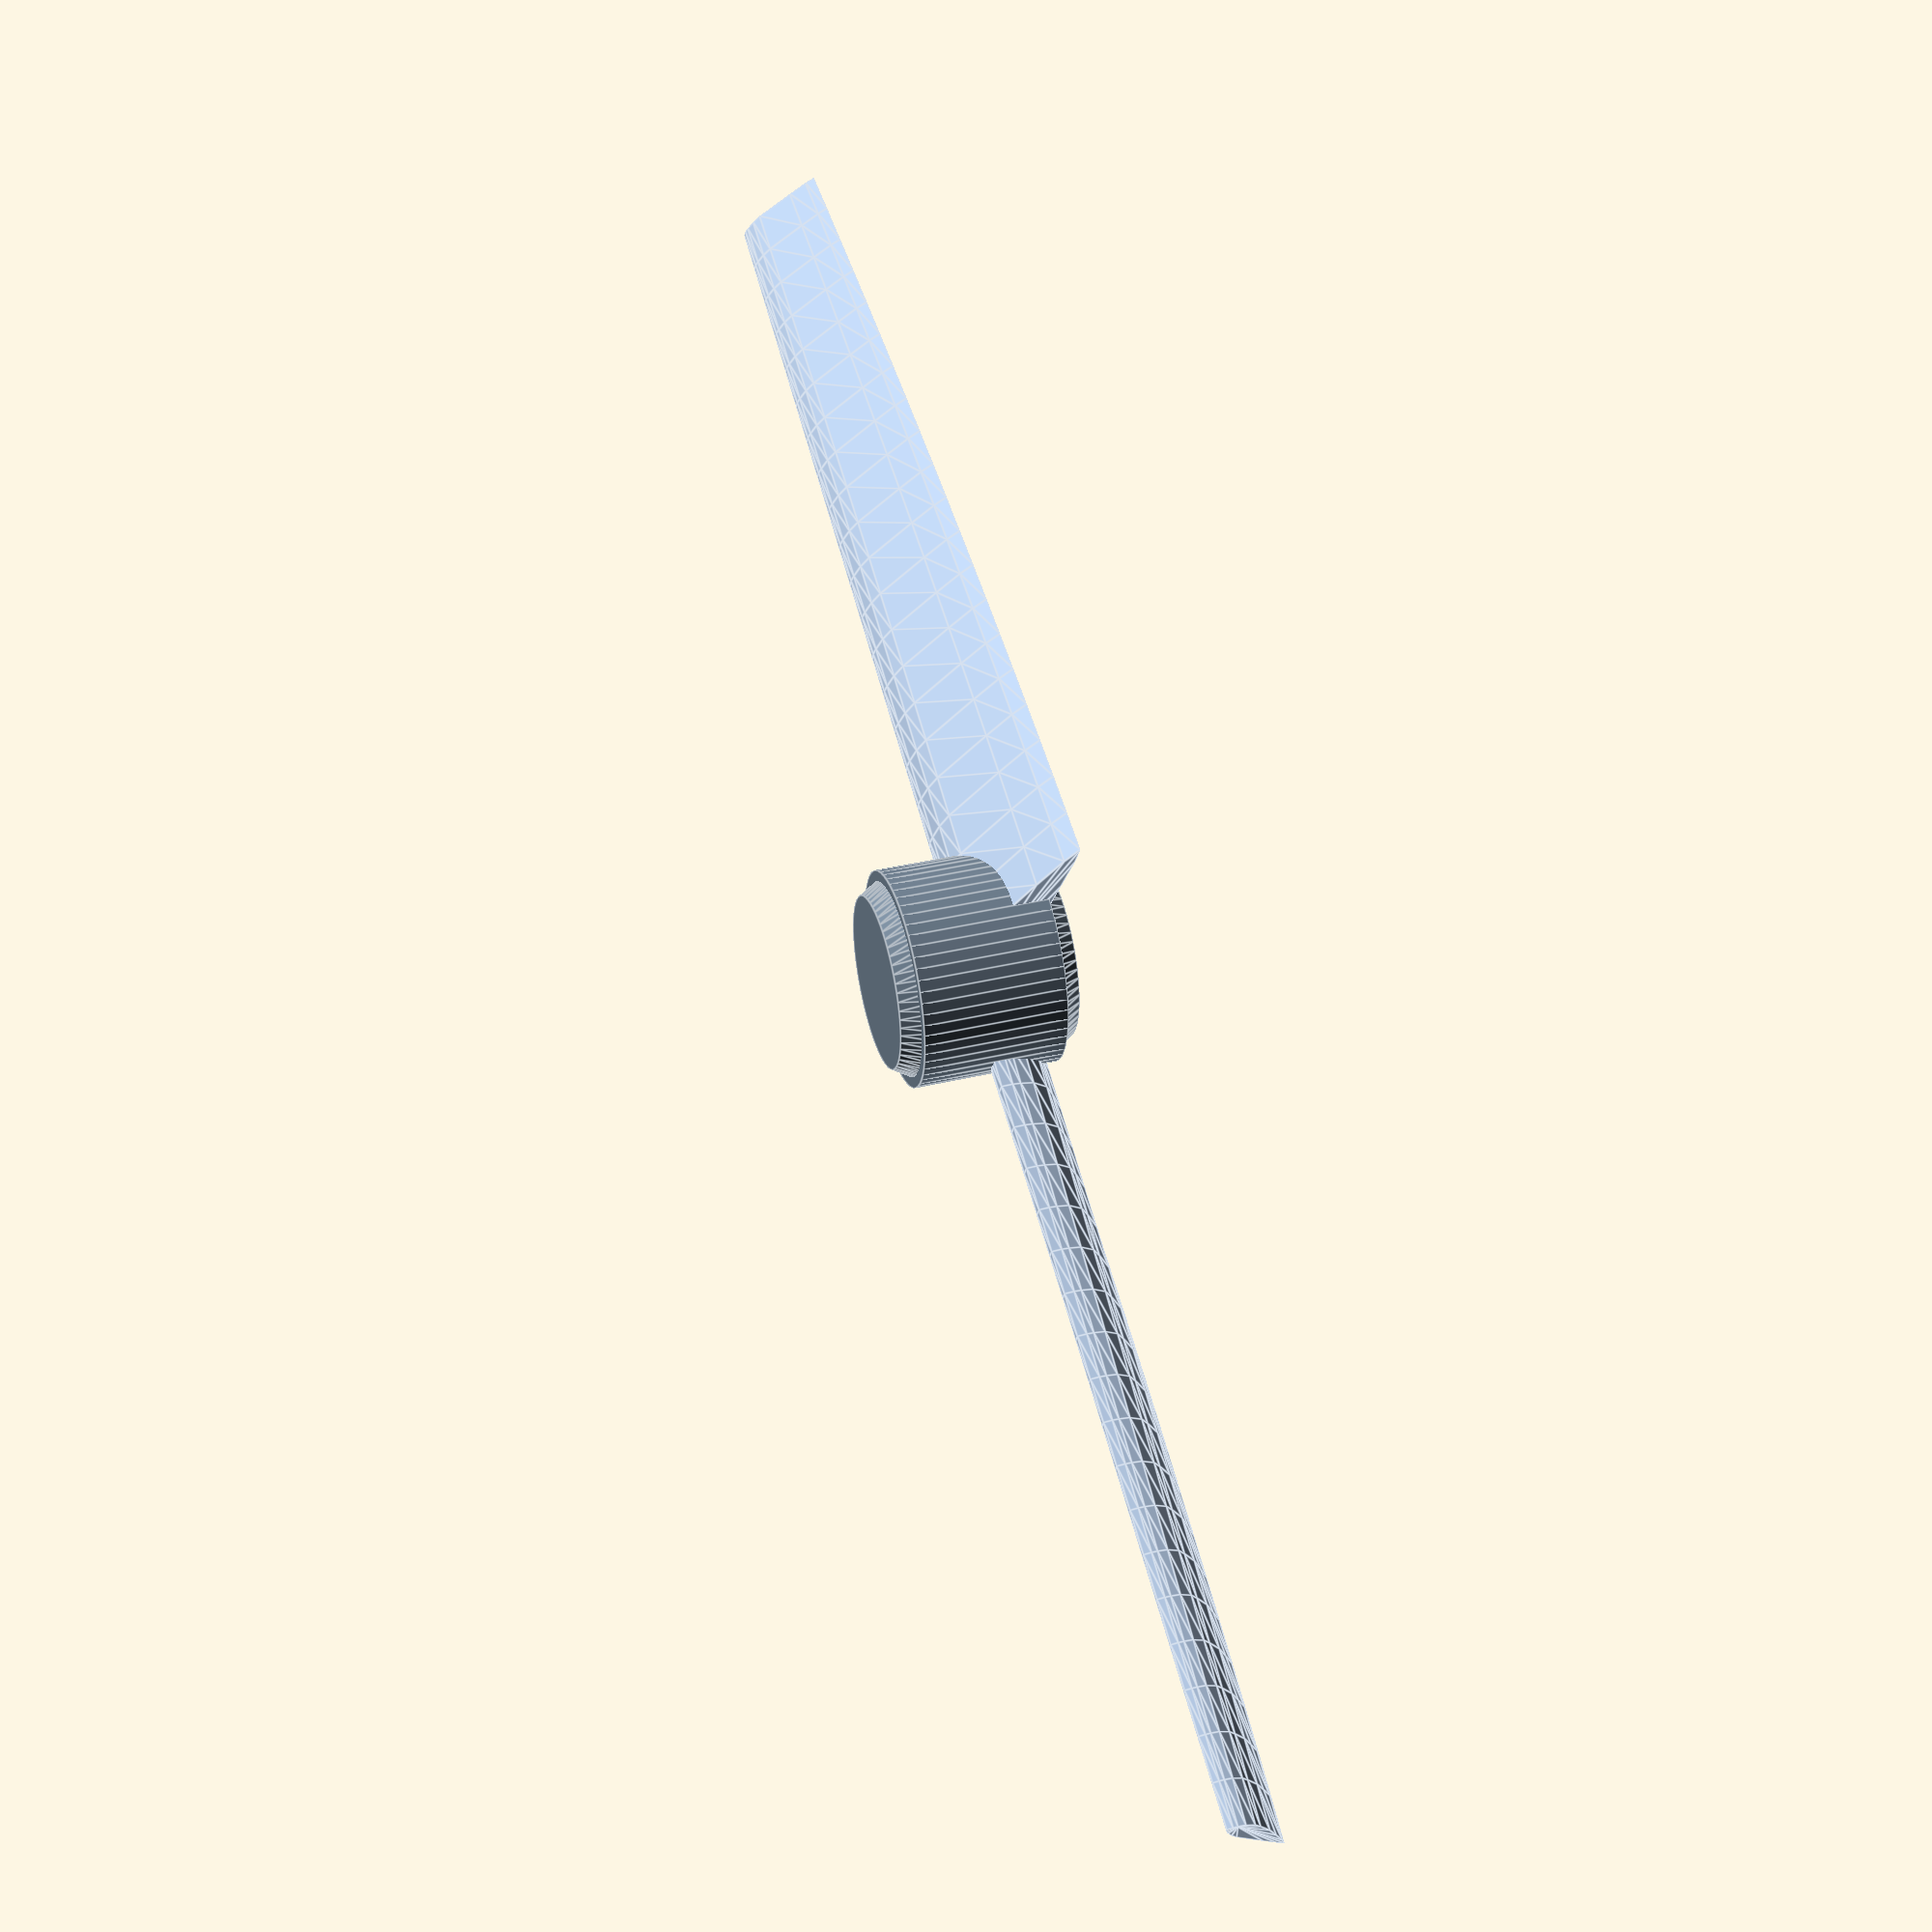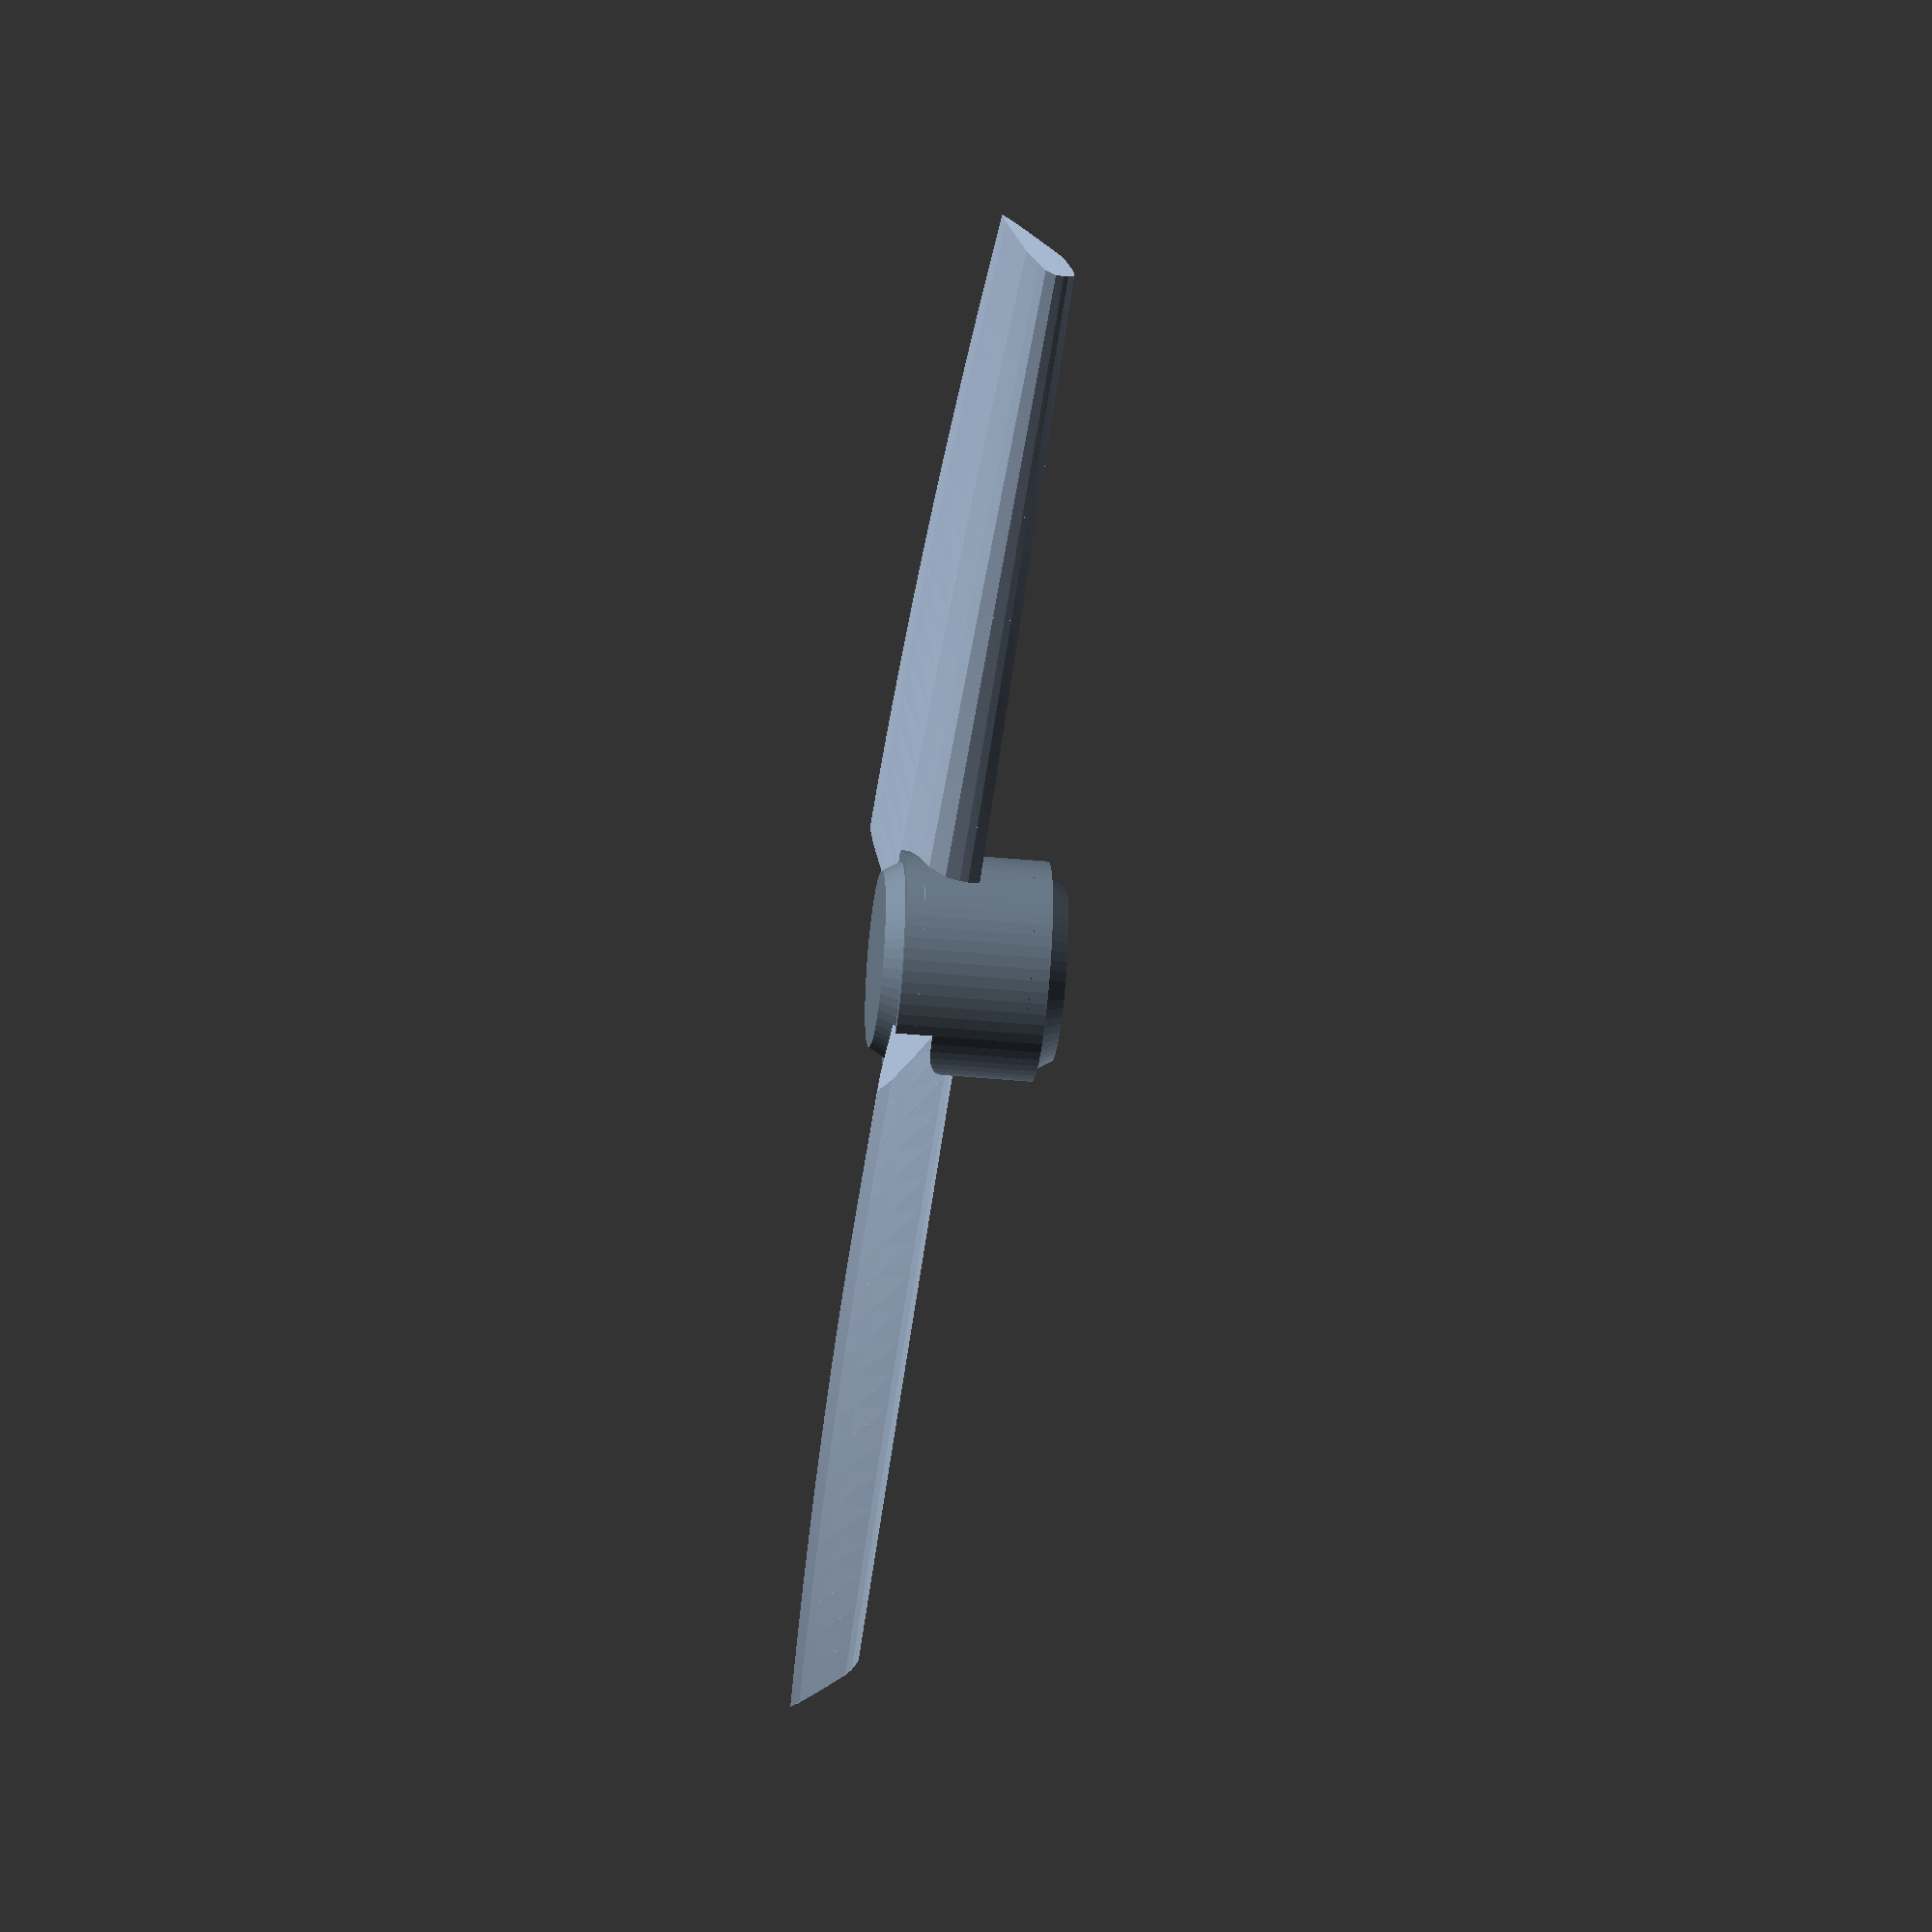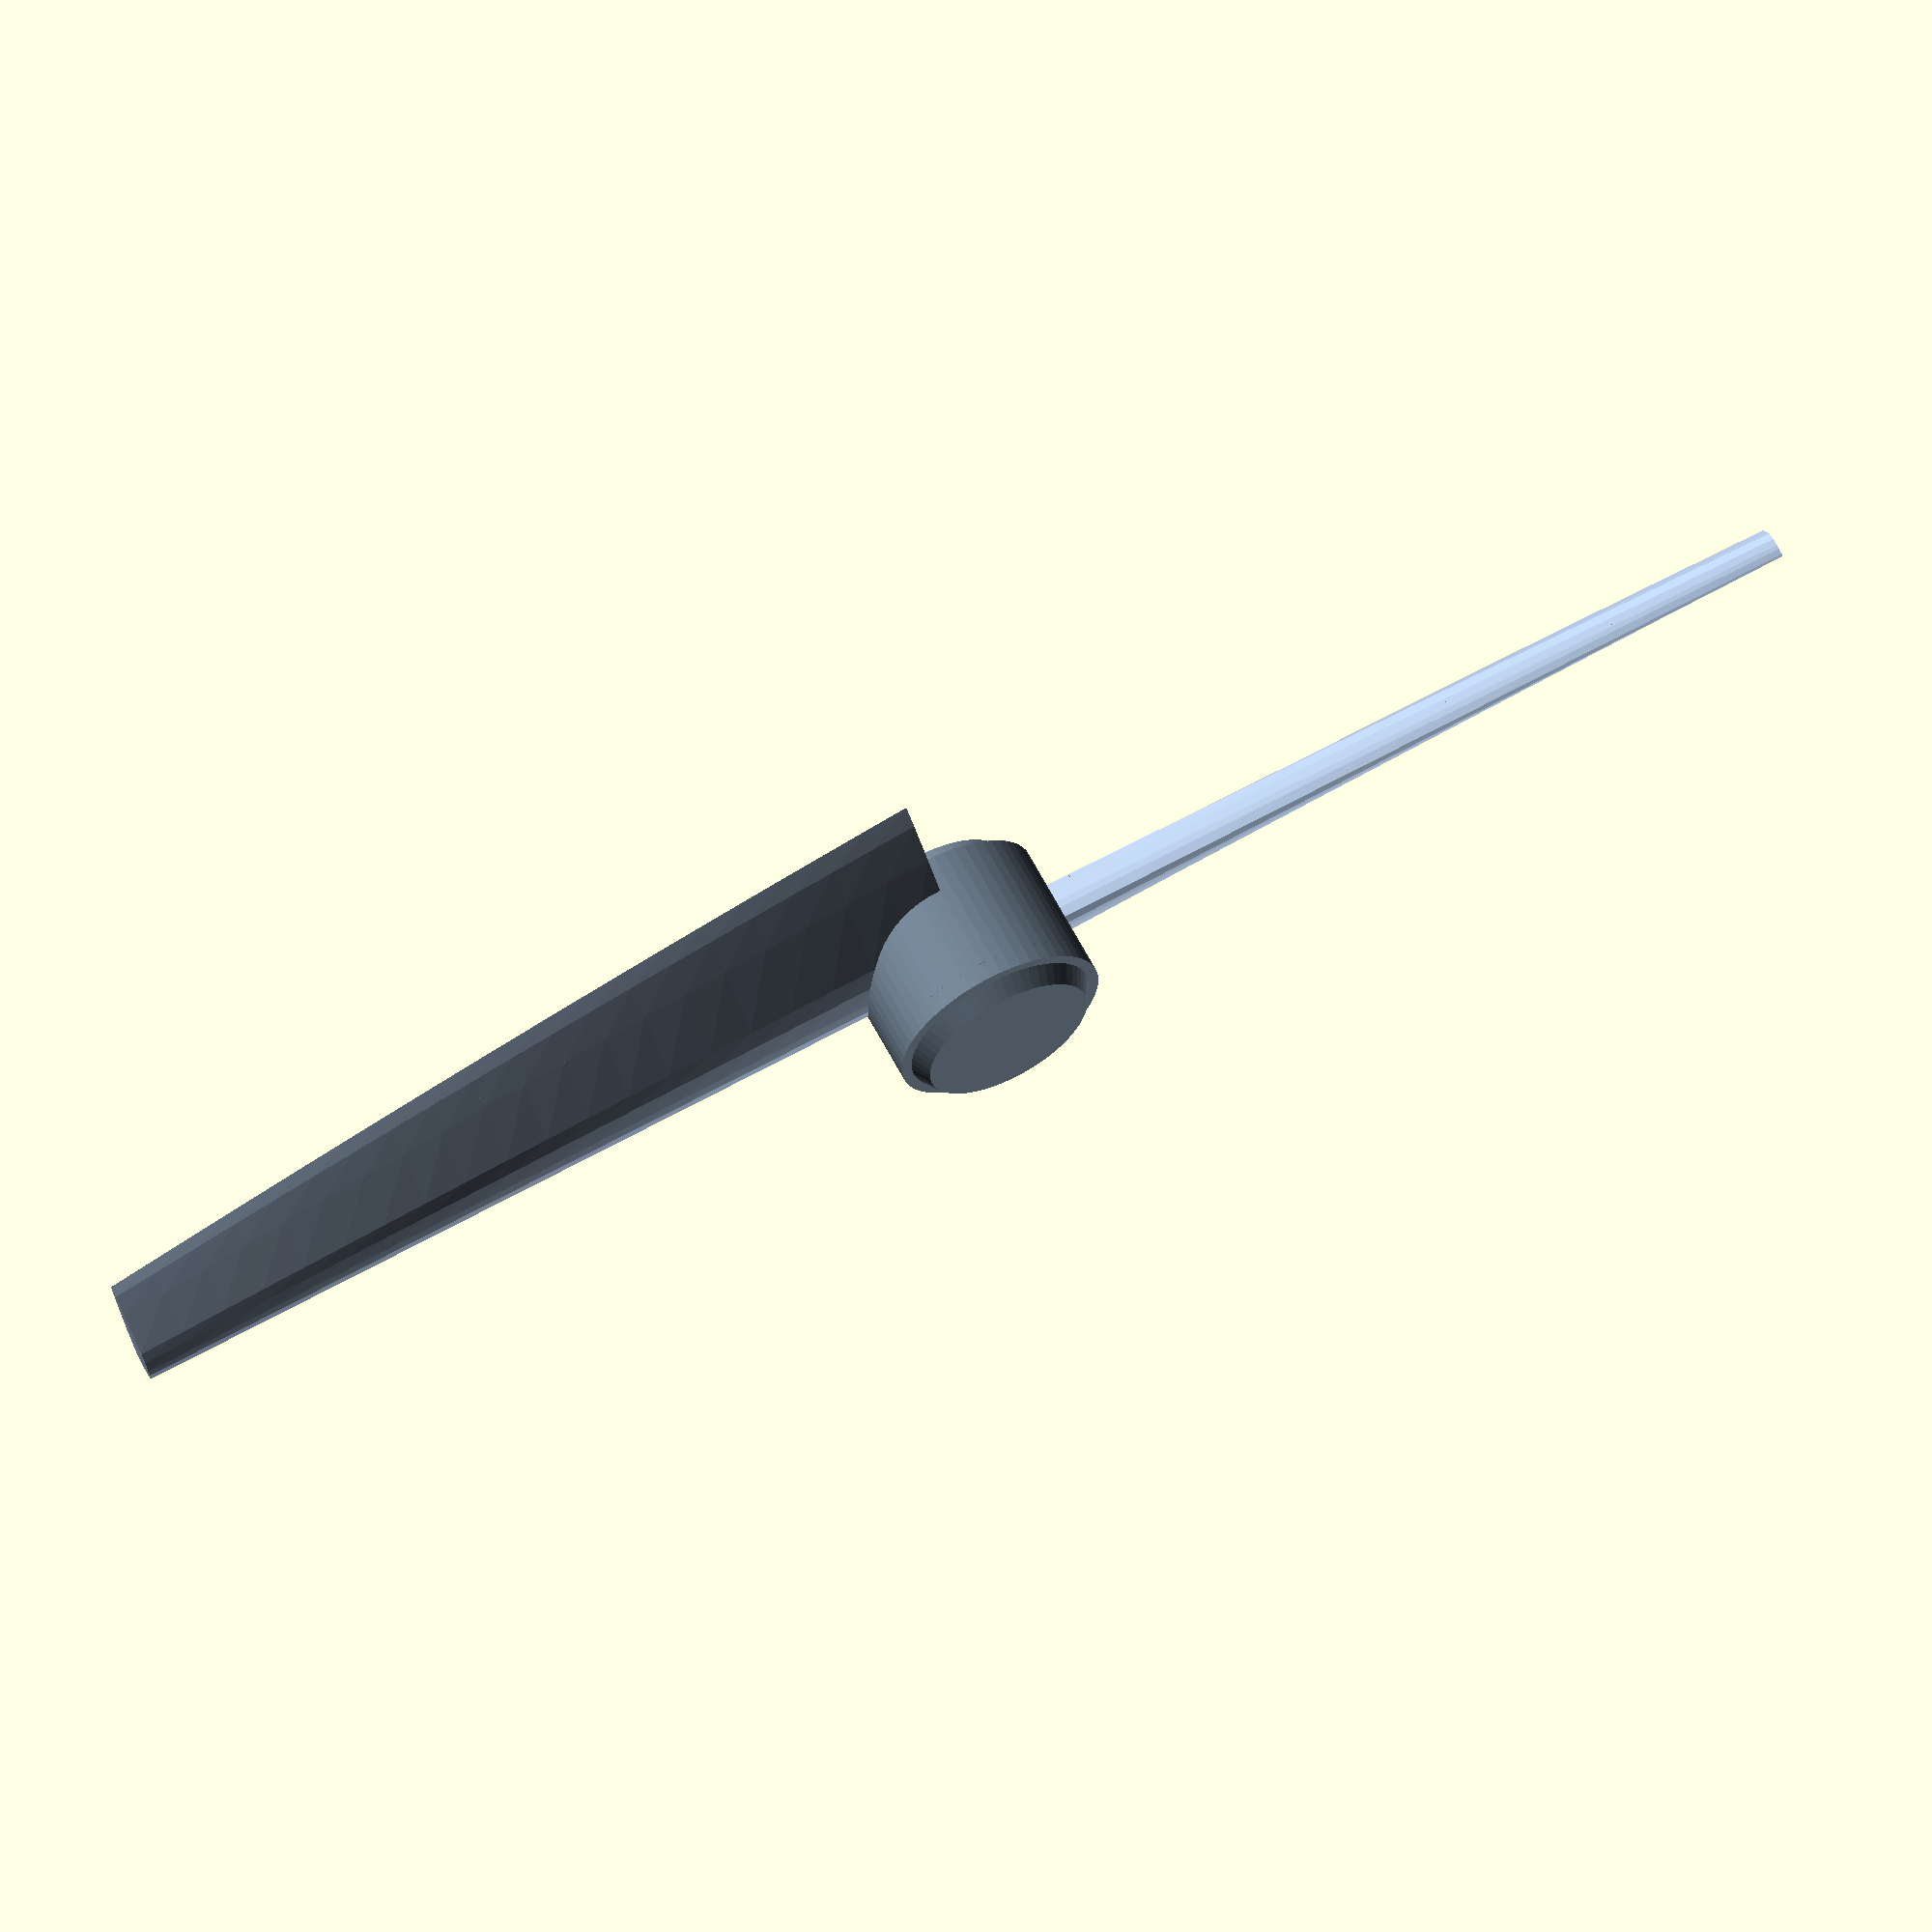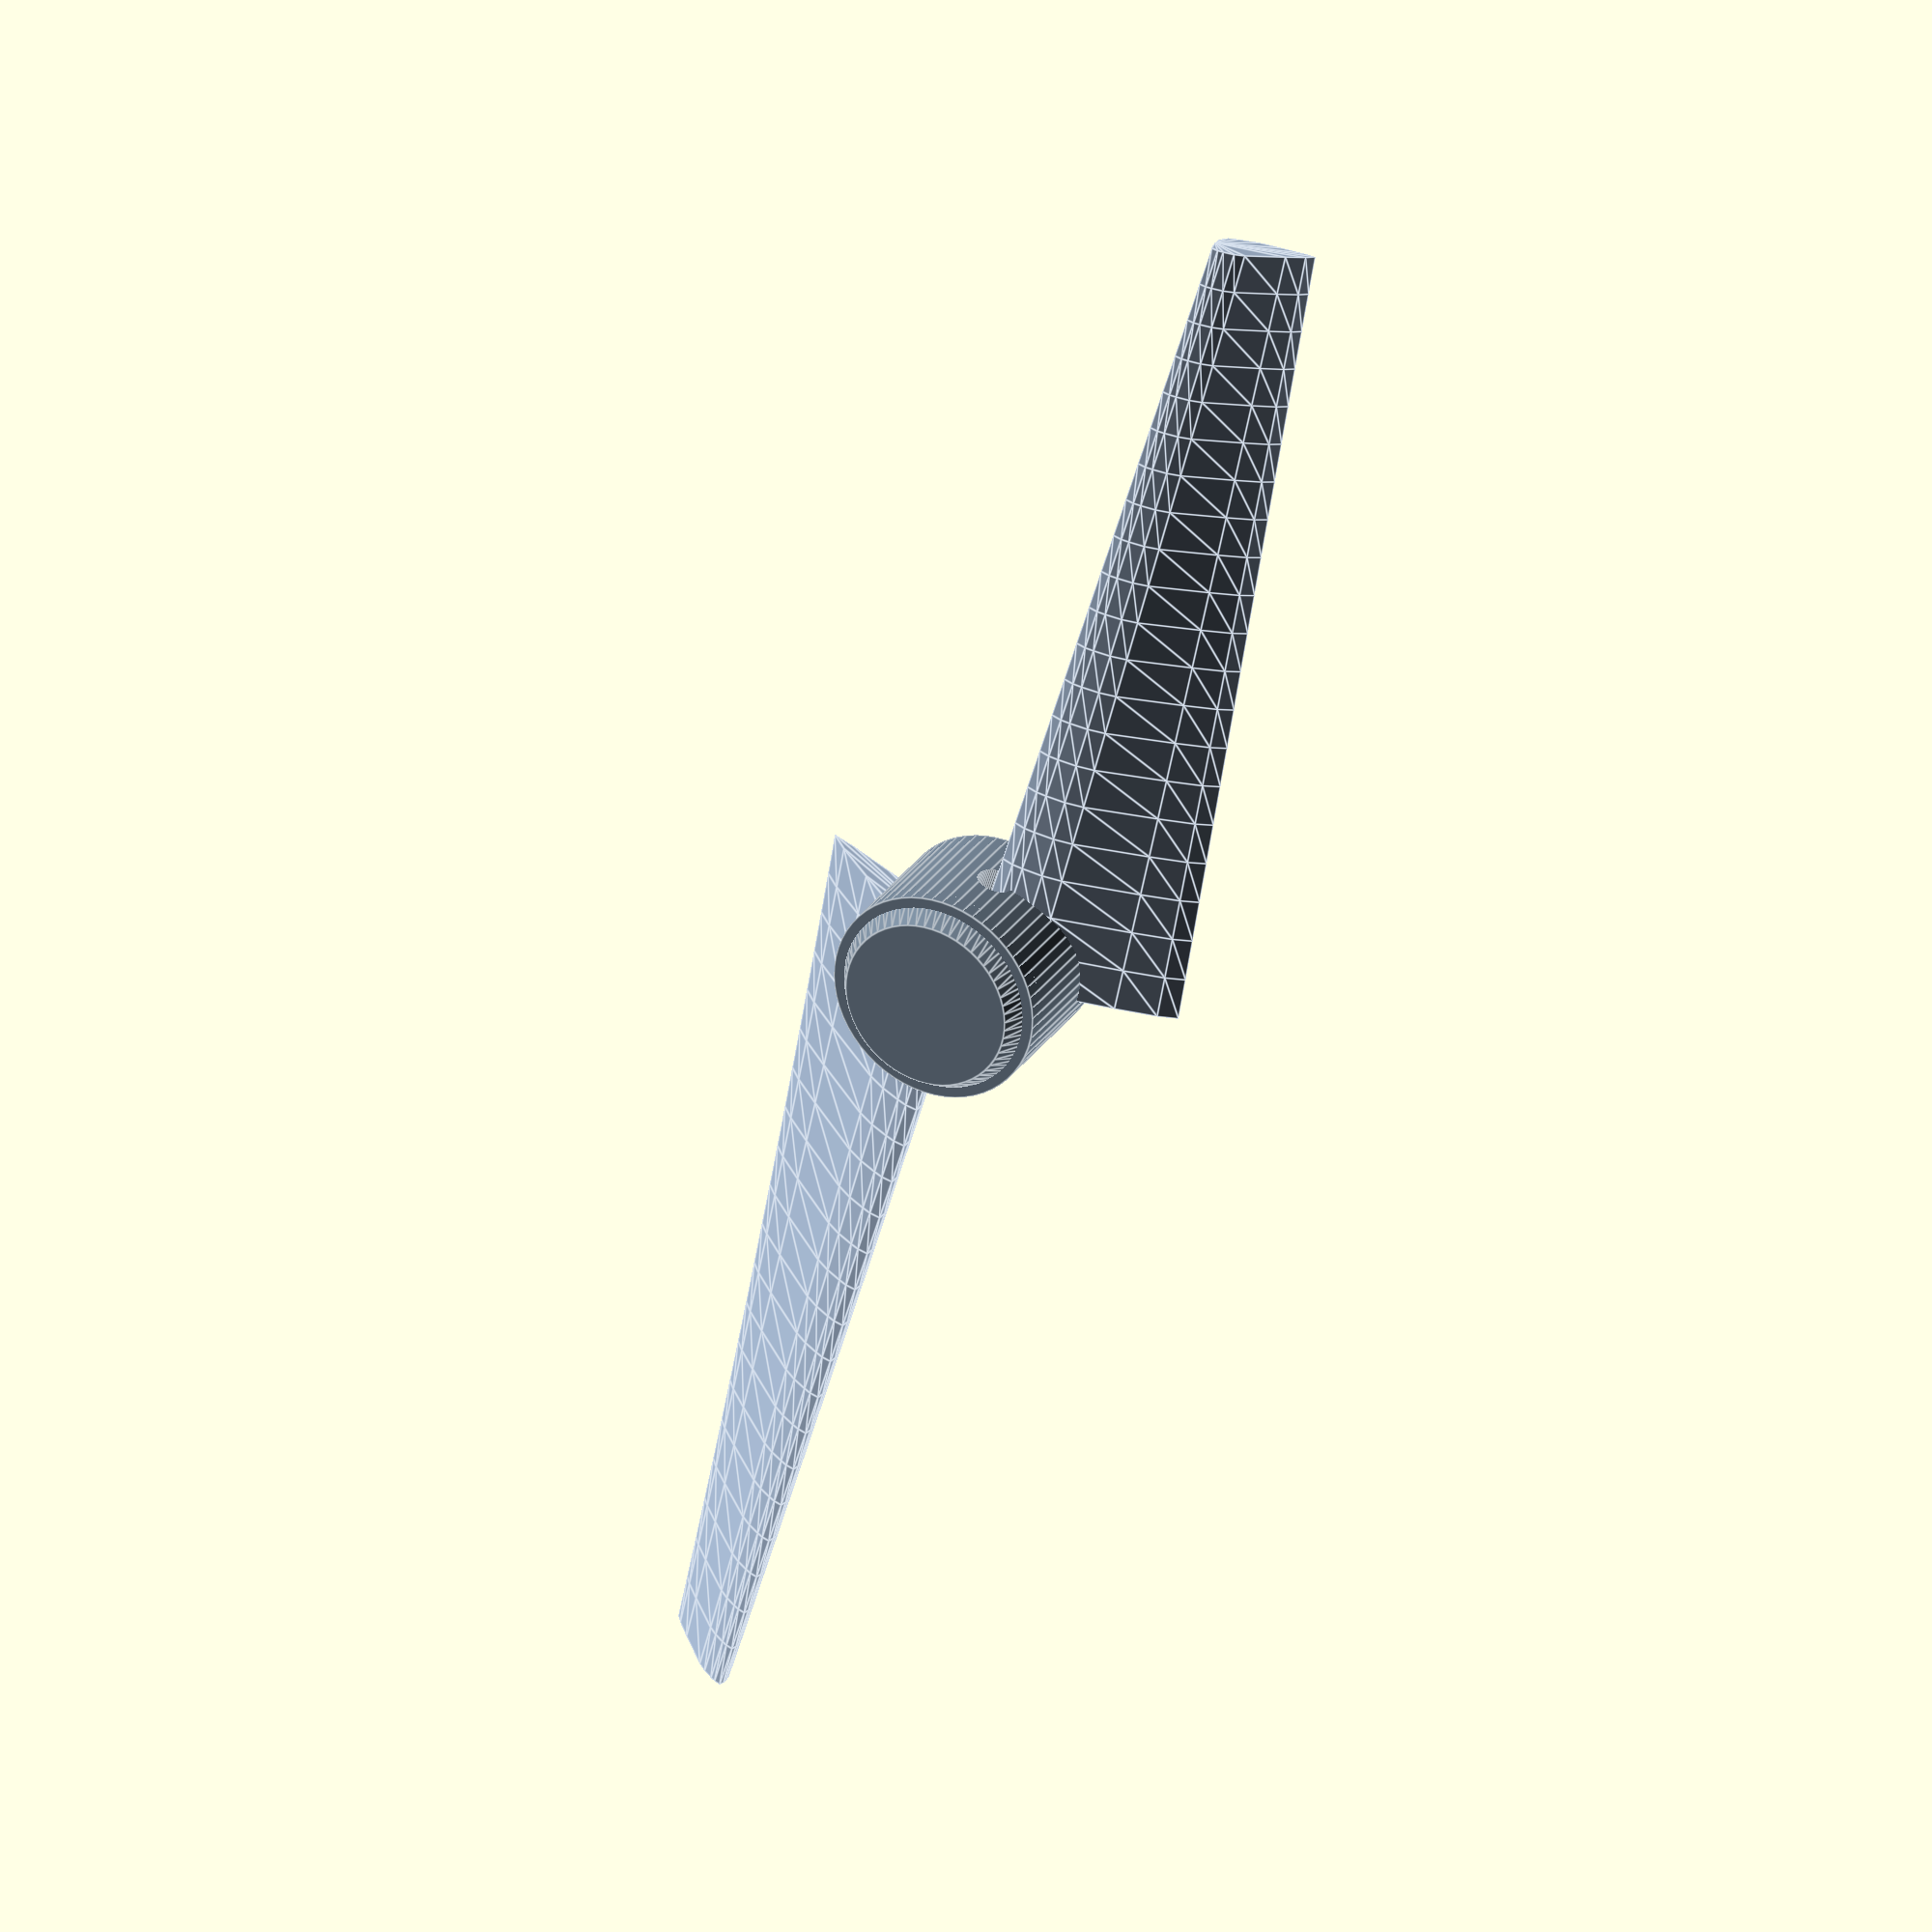
<openscad>
// Drone Propeller Generator
// Customizable parameters for creating a drone propeller

/* MAIN PARAMETERS */
// Basic propeller dimensions
num_blades = 2;          // Number of propeller blades
blade_length = 50;       // Length of each blade from hub center (mm)
hub_diameter = 12;       // Diameter of the central hub (mm)
hub_height = 8;          // Height of the central hub (mm)
shaft_diameter = 5;      // Diameter of the shaft hole (mm)

// Blade shape parameters
blade_width_root = 12;   // Width of blade at the root (mm)
blade_width_tip = 6;     // Width of blade at the tip (mm)
blade_thickness = 2;     // Maximum blade thickness (mm)
pitch_angle = 25;        // Base pitch angle (degrees)
twist_angle = 15;        // Additional twist from root to tip (degrees)

// Resolution parameters
$fn = 60;                // Default resolution for curved surfaces
blade_segments = 20;     // Number of segments along blade length

/* MODULES */

// Generate an airfoil cross-section
module airfoil(chord, thickness, camber=0.05) {
    // NACA-inspired airfoil profile
    points = [
        // Upper surface points (leading to trailing edge)
        [0, 0],
        [0.025*chord, 0.3*thickness],
        [0.05*chord, 0.5*thickness],
        [0.1*chord, 0.8*thickness],
        [0.2*chord, thickness],
        [0.3*chord, 0.95*thickness],
        [0.5*chord, 0.8*thickness],
        [0.7*chord, 0.5*thickness],
        [0.9*chord, 0.2*thickness],
        [chord, 0],
        // Lower surface points (trailing to leading edge)
        [0.9*chord, -0.15*thickness],
        [0.7*chord, -0.3*thickness],
        [0.5*chord, -0.4*thickness],
        [0.3*chord, -0.5*thickness],
        [0.2*chord, -0.45*thickness],
        [0.1*chord, -0.3*thickness],
        [0.05*chord, -0.2*thickness],
        [0.025*chord, -0.1*thickness],
        [0, 0]
    ];
    
    // Apply camber
    camber_points = [for (p = points) 
        let (x = p[0], 
             y = p[1],
             camber_y = camber * sin(180 * x/chord))
        [x, y + camber_y]
    ];
    
    polygon(camber_points);
}

// Create a single blade
module blade() {
    for (i = [0:blade_segments-1]) {
        t1 = i / blade_segments;
        t2 = (i + 1) / blade_segments;
        
        z1 = t1 * blade_length;
        z2 = t2 * blade_length;
        
        // Calculate chord width (linear taper)
        chord1 = blade_width_root + t1 * (blade_width_tip - blade_width_root);
        chord2 = blade_width_root + t2 * (blade_width_tip - blade_width_root);
        
        // Calculate thickness (thinner toward tip)
        thickness1 = blade_thickness * (1 - 0.5 * t1);
        thickness2 = blade_thickness * (1 - 0.5 * t2);
        
        // Calculate twist angle (varies along length)
        angle1 = pitch_angle + t1 * twist_angle;
        angle2 = pitch_angle + t2 * twist_angle;
        
        // Create blade segment
        hull() {
            translate([0, 0, z1])
                rotate([0, 0, angle1])
                    linear_extrude(height=0.01)
                        airfoil(chord1, thickness1);
                        
            translate([0, 0, z2])
                rotate([0, 0, angle2])
                    linear_extrude(height=0.01)
                        airfoil(chord2, thickness2);
        }
    }
}

// Create hub with mounting hole
module hub() {
    difference() {
        union() {
            // Main hub cylinder
            cylinder(h=hub_height, d=hub_diameter, center=true);
            
            // Top hub cap (optional)
            translate([0, 0, hub_height/2])
                cylinder(h=hub_height/4, d1=hub_diameter, d2=hub_diameter*0.8, center=true);
                
            // Bottom hub cap (optional)
            translate([0, 0, -hub_height/2])
                cylinder(h=hub_height/4, d1=hub_diameter*0.8, d2=hub_diameter, center=true);
        }
        
        // Shaft hole
        cylinder(h=hub_height*1.2, d=shaft_diameter, center=true);
        
        // Set screw hole (optional)
        translate([0, hub_diameter/2, 0])
            rotate([90, 0, 0])
                cylinder(h=hub_diameter, d=2, center=true);
    }
}

// Create the complete propeller
module propeller() {
    // Add the hub
    color("SlateGray") hub();
    
    // Add the blades
    color("LightSteelBlue")
    for (i = [0:num_blades-1]) {
        rotate([0, 0, i * 360 / num_blades])
            translate([0, 0, 0])
                rotate([90, 0, 0])
                    blade();
    }
}

// Generate the propeller
propeller();
</openscad>
<views>
elev=320.9 azim=67.1 roll=253.6 proj=p view=edges
elev=39.4 azim=260.5 roll=83.2 proj=o view=wireframe
elev=297.9 azim=275.6 roll=152.8 proj=o view=wireframe
elev=151.8 azim=162.7 roll=333.9 proj=o view=edges
</views>
